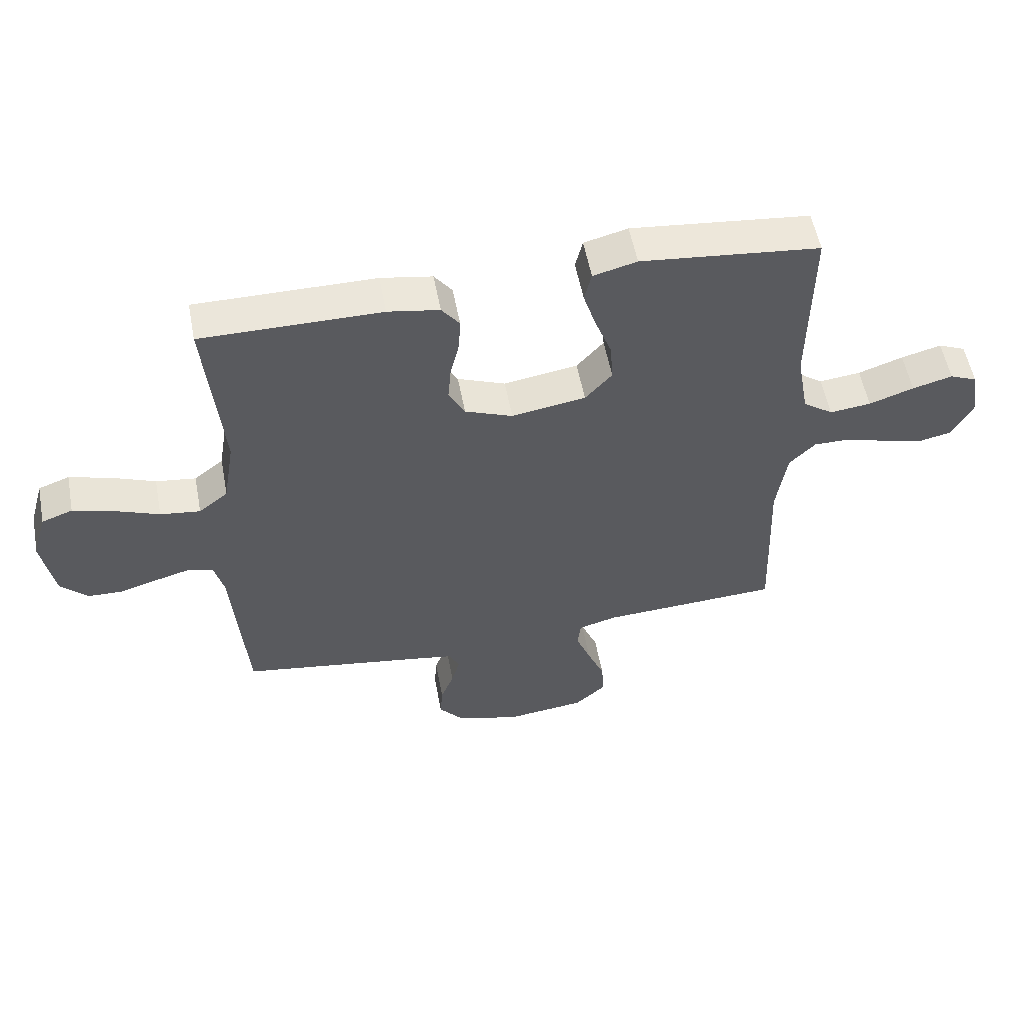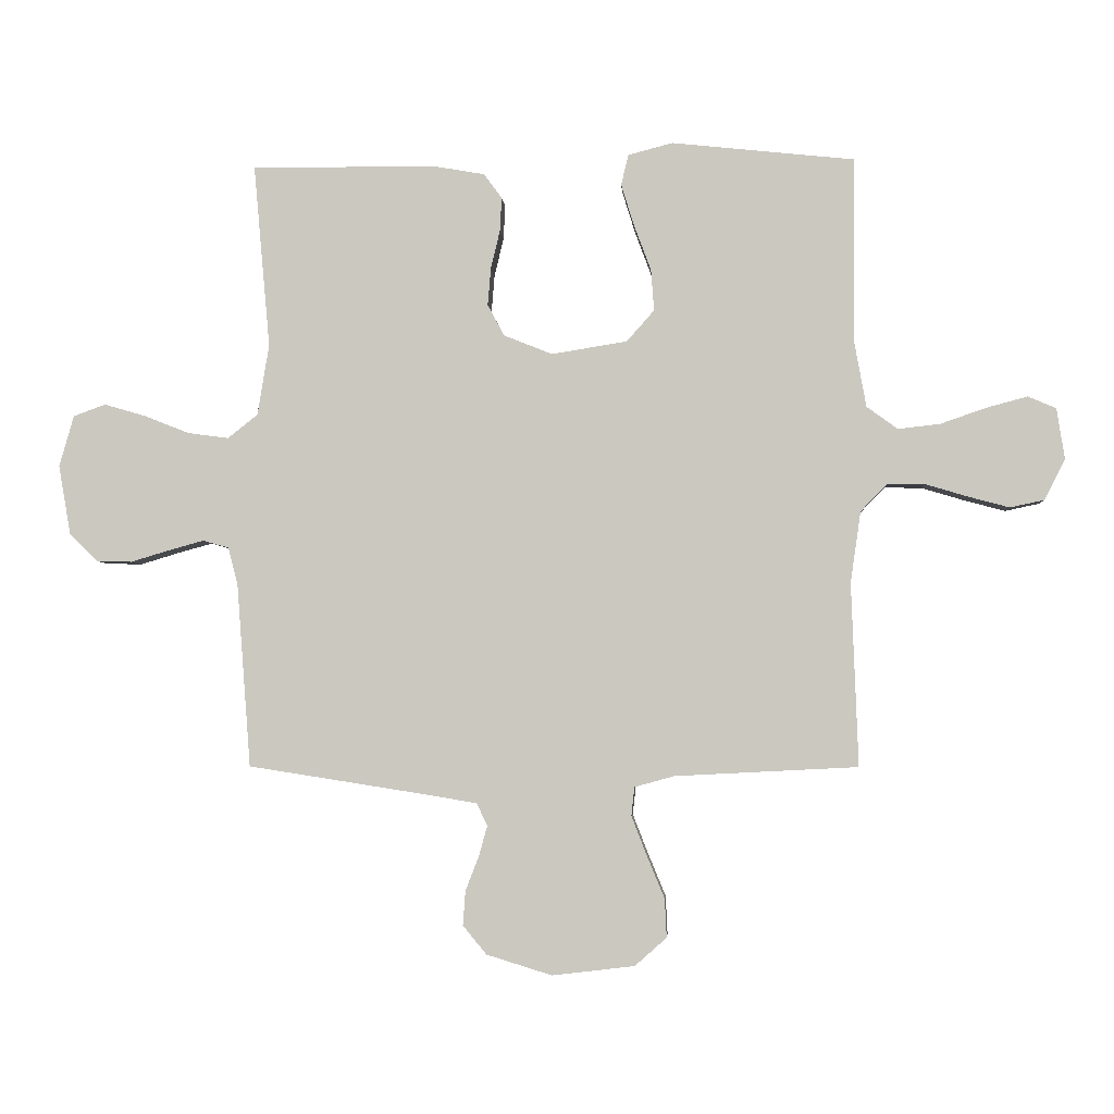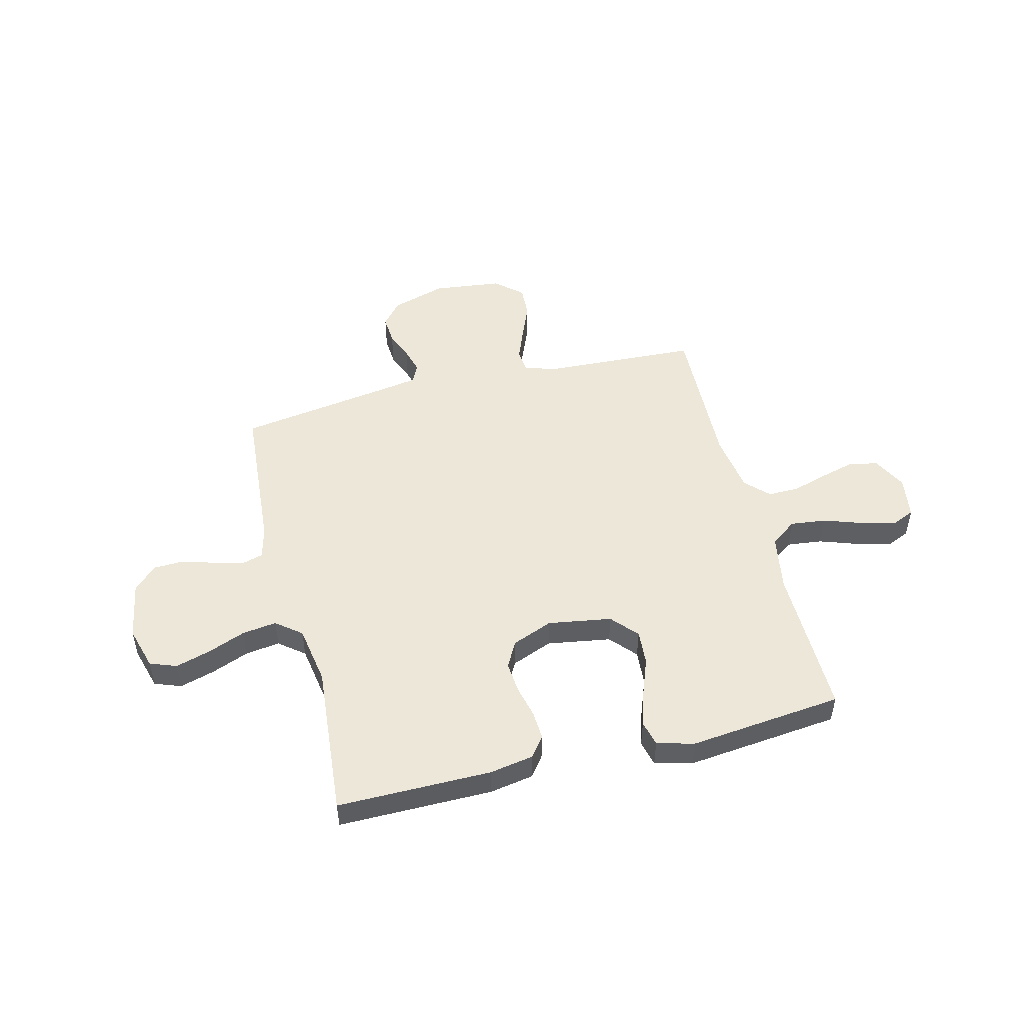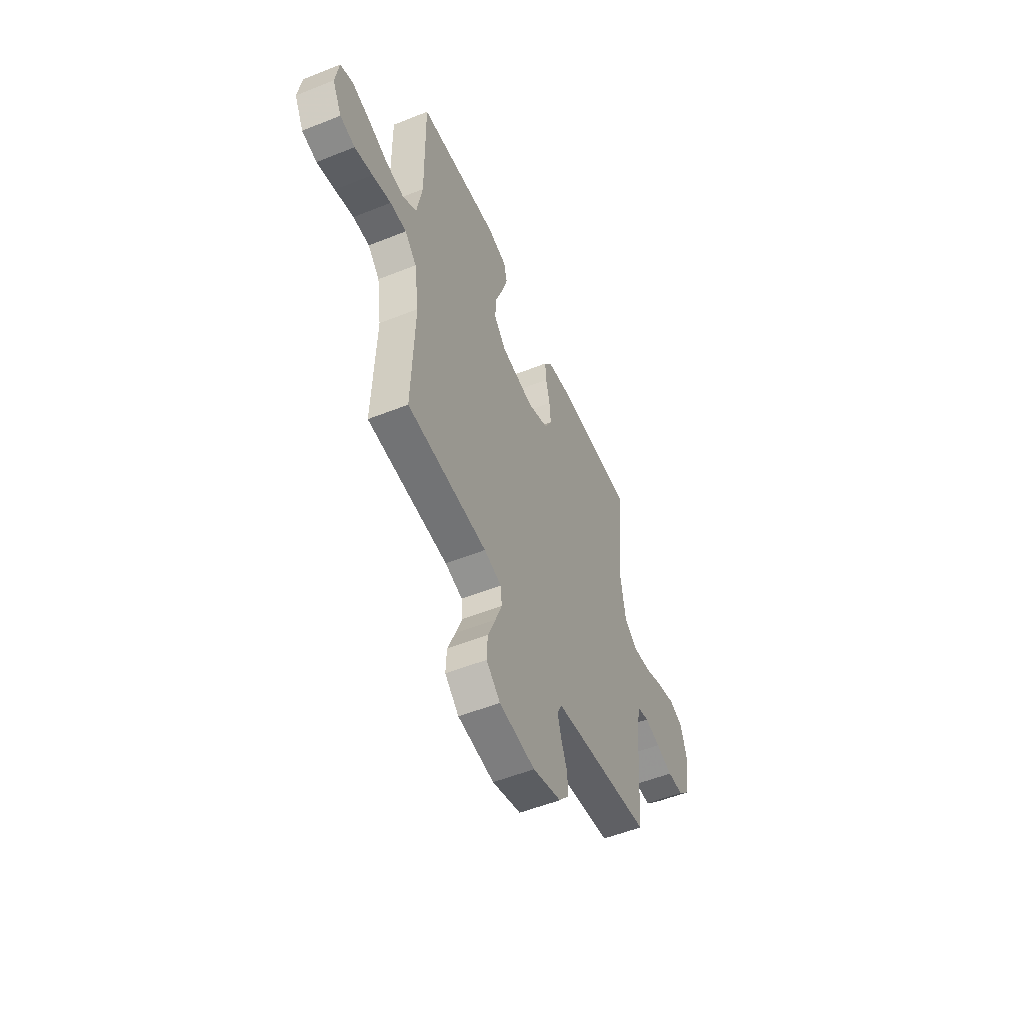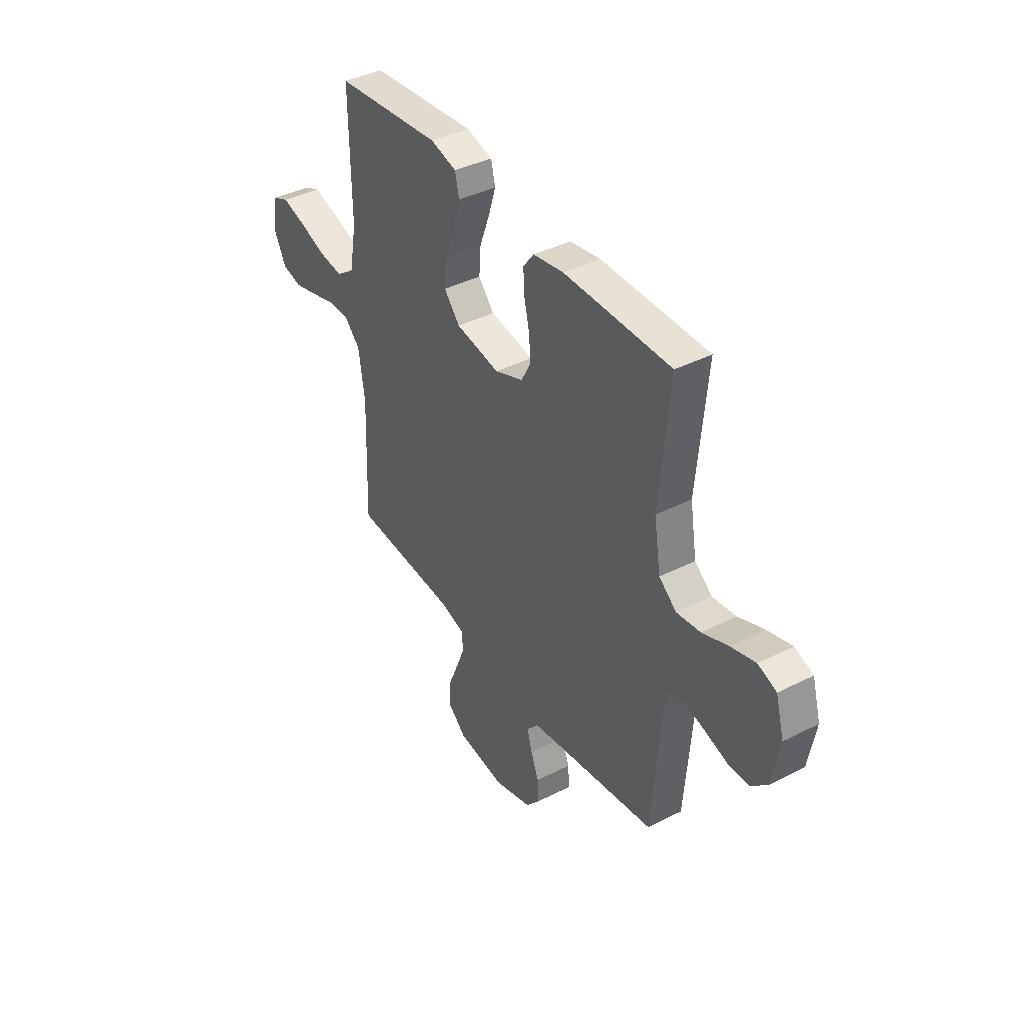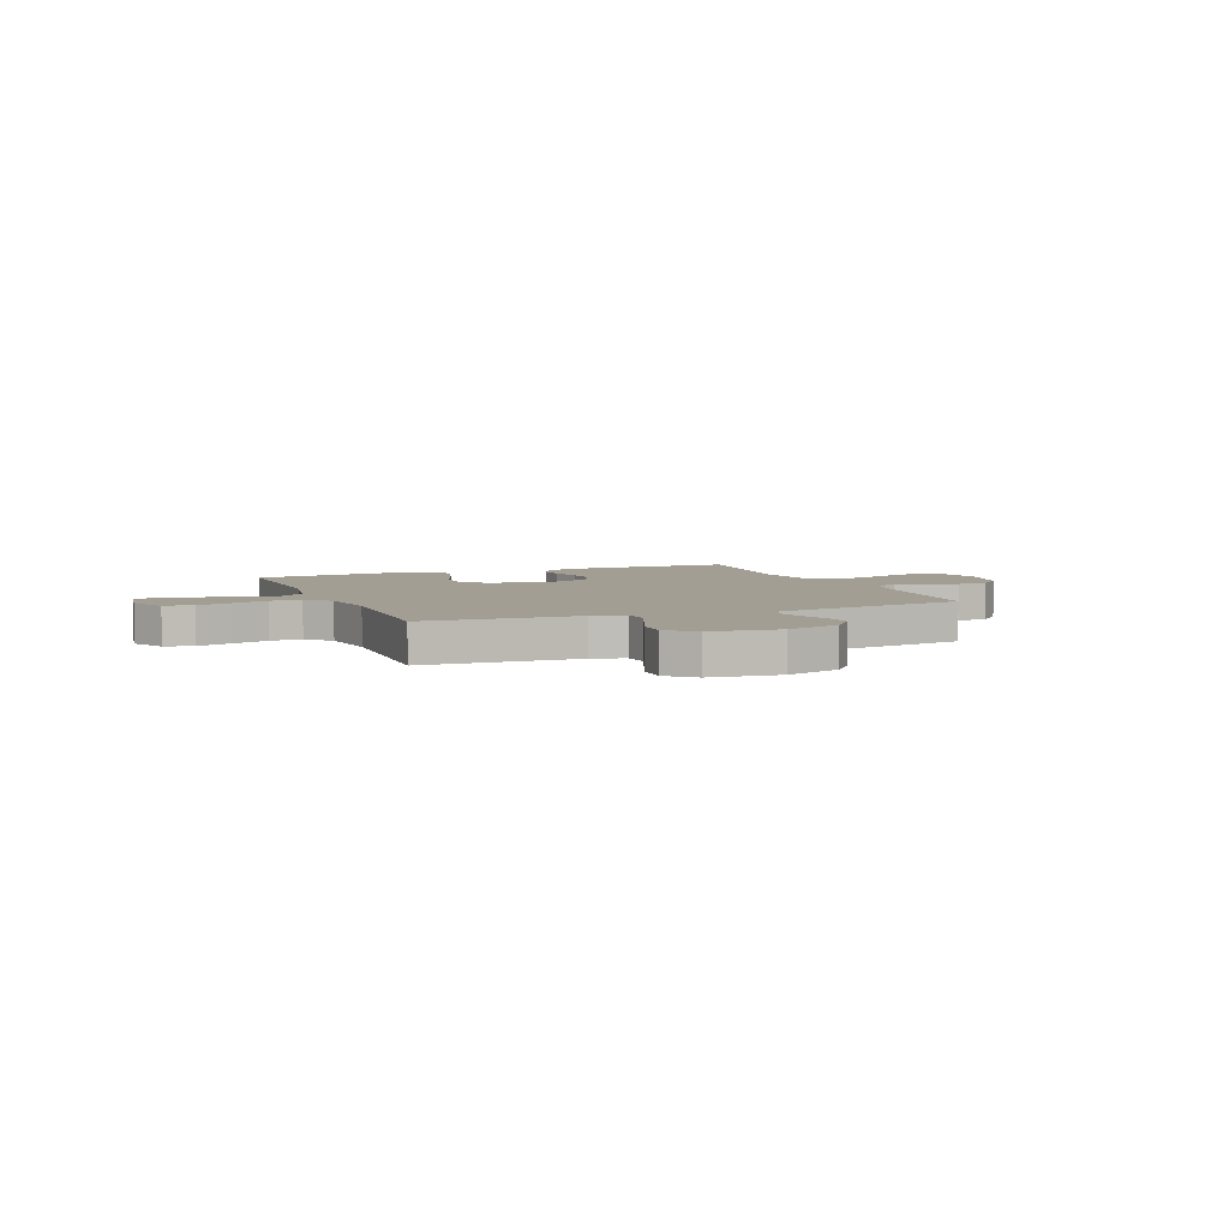
<metadata>
{"format":"obj","ext":"obj","renderer":"f3d","projection":"perspective","resolution":1024,"background":"white","views":[{"elev":55.3,"azim":-10.7,"up":"+Z"},{"elev":-3.7,"azim":3.7,"up":"+Z"},{"elev":49.8,"azim":-14.1,"up":"+Y"},{"elev":-53.3,"azim":113.2,"up":"+Z"},{"elev":40.2,"azim":-122.1,"up":"+Z"},{"elev":5.2,"azim":157.9,"up":"+Y"}]}
</metadata>
<code>
v -0.5 0.07 0.5
v -0.2 0.07 0.499
v -0.114 0.07 0.484
v -0.084 0.07 0.444
v -0.087 0.07 0.388
v -0.102 0.07 0.325
v -0.107 0.07 0.264
v -0.08 0.07 0.213
v 0 0.07 0.181
v 0.124 0.07 0.201
v 0.169 0.07 0.252
v 0.164 0.07 0.32
v 0.136 0.07 0.395
v 0.115 0.07 0.463
v 0.127 0.07 0.513
v 0.2 0.07 0.532
v 0.5 0.07 0.5
v 0.497 0.07 0.2
v 0.517 0.07 0.089
v 0.568 0.07 0.052
v 0.637 0.07 0.06
v 0.712 0.07 0.086
v 0.779 0.07 0.104
v 0.825 0.07 0.084
v 0.838 0.07 0
v 0.804 0.07 -0.066
v 0.748 0.07 -0.078
v 0.681 0.07 -0.06
v 0.611 0.07 -0.039
v 0.55 0.07 -0.038
v 0.506 0.07 -0.083
v 0.489 0.07 -0.2
v 0.5 0.07 -0.5
v 0.2 0.07 -0.515
v 0.135 0.07 -0.533
v 0.13 0.07 -0.58
v 0.155 0.07 -0.644
v 0.184 0.07 -0.714
v 0.187 0.07 -0.777
v 0.135 0.07 -0.823
v 0 0.07 -0.839
v -0.107 0.07 -0.806
v -0.146 0.07 -0.759
v -0.142 0.07 -0.703
v -0.12 0.07 -0.646
v -0.106 0.07 -0.596
v -0.124 0.07 -0.56
v -0.2 0.07 -0.547
v -0.5 0.07 -0.5
v -0.523 0.07 -0.2
v -0.539 0.07 -0.138
v -0.581 0.07 -0.126
v -0.639 0.07 -0.142
v -0.702 0.07 -0.161
v -0.761 0.07 -0.159
v -0.806 0.07 -0.114
v -0.826 0.07 0
v -0.802 0.07 0.084
v -0.75 0.07 0.103
v -0.681 0.07 0.083
v -0.608 0.07 0.054
v -0.541 0.07 0.045
v -0.492 0.07 0.084
v -0.473 0.07 0.2
v -0.5 0 0.5
v -0.2 0 0.499
v -0.114 0 0.484
v -0.084 0 0.444
v -0.087 0 0.388
v -0.102 0 0.325
v -0.107 0 0.264
v -0.08 0 0.213
v 0 0 0.181
v 0.124 0 0.201
v 0.169 0 0.252
v 0.164 0 0.32
v 0.136 0 0.395
v 0.115 0 0.463
v 0.127 0 0.513
v 0.2 0 0.532
v 0.5 0 0.5
v 0.497 0 0.2
v 0.517 0 0.089
v 0.568 0 0.052
v 0.637 0 0.06
v 0.712 0 0.086
v 0.779 0 0.104
v 0.825 0 0.084
v 0.838 0 0
v 0.804 0 -0.066
v 0.748 0 -0.078
v 0.681 0 -0.06
v 0.611 0 -0.039
v 0.55 0 -0.038
v 0.506 0 -0.083
v 0.489 0 -0.2
v 0.5 0 -0.5
v 0.2 0 -0.515
v 0.135 0 -0.533
v 0.13 0 -0.58
v 0.155 0 -0.644
v 0.184 0 -0.714
v 0.187 0 -0.777
v 0.135 0 -0.823
v 0 0 -0.839
v -0.107 0 -0.806
v -0.146 0 -0.759
v -0.142 0 -0.703
v -0.12 0 -0.646
v -0.106 0 -0.596
v -0.124 0 -0.56
v -0.2 0 -0.547
v -0.5 0 -0.5
v -0.523 0 -0.2
v -0.539 0 -0.138
v -0.581 0 -0.126
v -0.639 0 -0.142
v -0.702 0 -0.161
v -0.761 0 -0.159
v -0.806 0 -0.114
v -0.826 0 0
v -0.802 0 0.084
v -0.75 0 0.103
v -0.681 0 0.083
v -0.608 0 0.054
v -0.541 0 0.045
v -0.492 0 0.084
v -0.473 0 0.2
f 58 59 60 61
f 56 57 58 61
f 56 61 62
f 53 54 55 56
f 52 53 56 62
f 51 52 62 63
f 48 49 50
f 47 48 50 51
f 42 43 44 45
f 42 45 46
f 41 42 46
f 40 41 46
f 37 38 39 40
f 36 37 40 46
f 35 36 46 47
f 32 33 34
f 31 32 34 35
f 26 27 28 29
f 24 25 26 29
f 24 29 30
f 21 22 23 24
f 21 24 30
f 20 21 30 31
f 15 16 17 18
f 15 18 19
f 12 13 14 15
f 12 15 19
f 11 12 19 20
f 3 4 5 6
f 3 6 7
f 64 1 2 3
f 63 64 3 7
f 10 11 20 31
f 9 10 31 35
f 8 9 35 47
f 47 51 63
f 7 8 47 63
f 125 124 123 122
f 125 122 121 120
f 126 125 120
f 120 119 118 117
f 126 120 117 116
f 127 126 116 115
f 114 113 112
f 115 114 112 111
f 109 108 107 106
f 110 109 106
f 110 106 105
f 110 105 104
f 104 103 102 101
f 110 104 101 100
f 111 110 100 99
f 98 97 96
f 99 98 96 95
f 93 92 91 90
f 93 90 89 88
f 94 93 88
f 88 87 86 85
f 94 88 85
f 95 94 85 84
f 82 81 80 79
f 83 82 79
f 79 78 77 76
f 83 79 76
f 84 83 76 75
f 70 69 68 67
f 71 70 67
f 67 66 65 128
f 71 67 128 127
f 95 84 75 74
f 99 95 74 73
f 111 99 73 72
f 127 115 111
f 127 111 72 71
f 1 65 66 2
f 2 66 67 3
f 3 67 68 4
f 4 68 69 5
f 5 69 70 6
f 6 70 71 7
f 7 71 72 8
f 8 72 73 9
f 9 73 74 10
f 10 74 75 11
f 11 75 76 12
f 12 76 77 13
f 13 77 78 14
f 14 78 79 15
f 15 79 80 16
f 16 80 81 17
f 17 81 82 18
f 18 82 83 19
f 19 83 84 20
f 20 84 85 21
f 21 85 86 22
f 22 86 87 23
f 23 87 88 24
f 24 88 89 25
f 25 89 90 26
f 26 90 91 27
f 27 91 92 28
f 28 92 93 29
f 29 93 94 30
f 30 94 95 31
f 31 95 96 32
f 32 96 97 33
f 33 97 98 34
f 34 98 99 35
f 35 99 100 36
f 36 100 101 37
f 37 101 102 38
f 38 102 103 39
f 39 103 104 40
f 40 104 105 41
f 41 105 106 42
f 42 106 107 43
f 43 107 108 44
f 44 108 109 45
f 45 109 110 46
f 46 110 111 47
f 47 111 112 48
f 48 112 113 49
f 49 113 114 50
f 50 114 115 51
f 51 115 116 52
f 52 116 117 53
f 53 117 118 54
f 54 118 119 55
f 55 119 120 56
f 56 120 121 57
f 57 121 122 58
f 58 122 123 59
f 59 123 124 60
f 60 124 125 61
f 61 125 126 62
f 62 126 127 63
f 63 127 128 64
f 64 128 65 1

</code>
